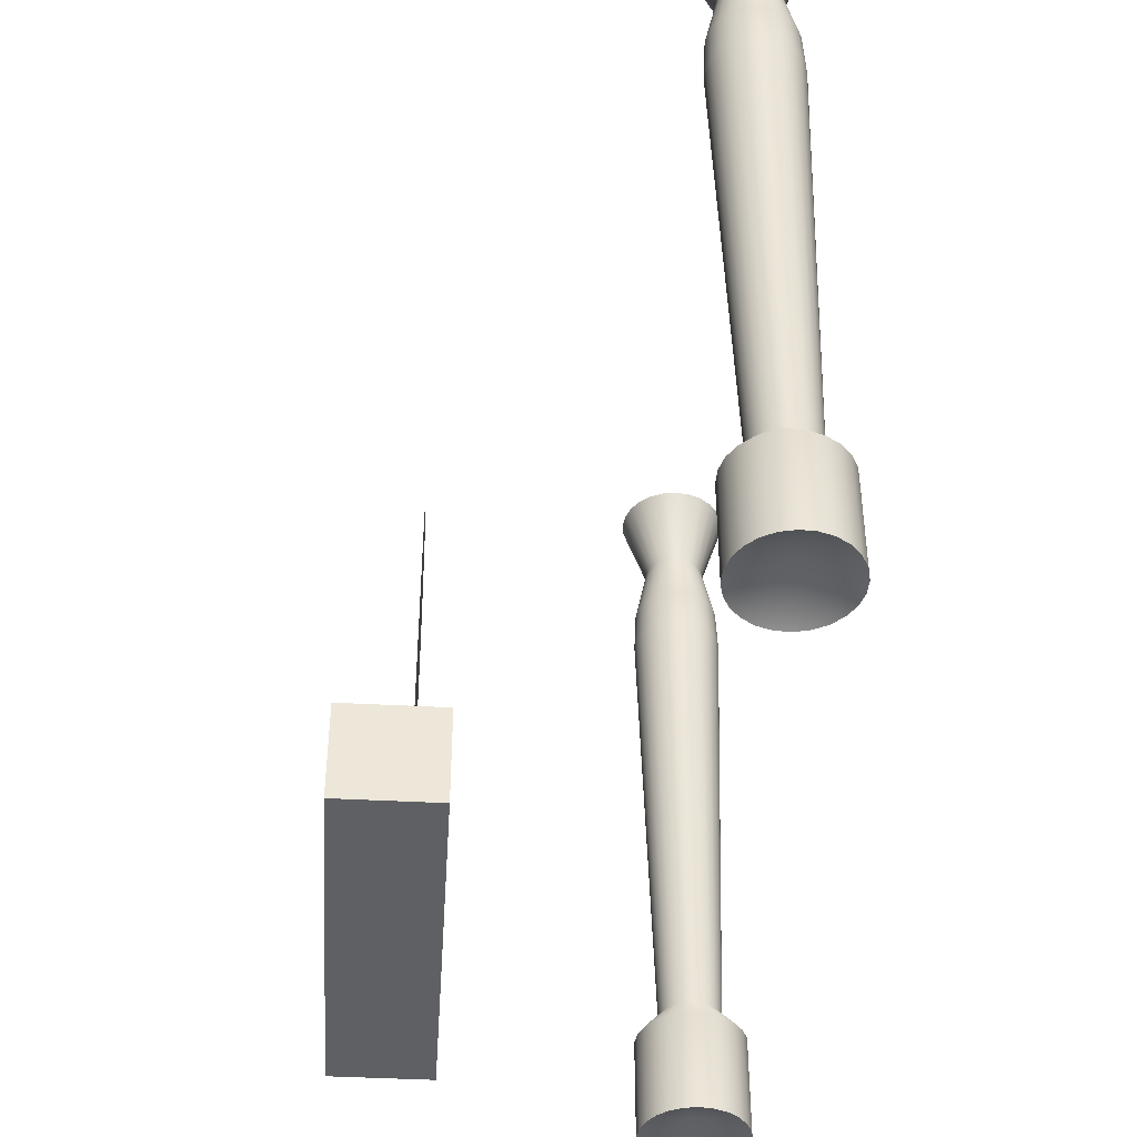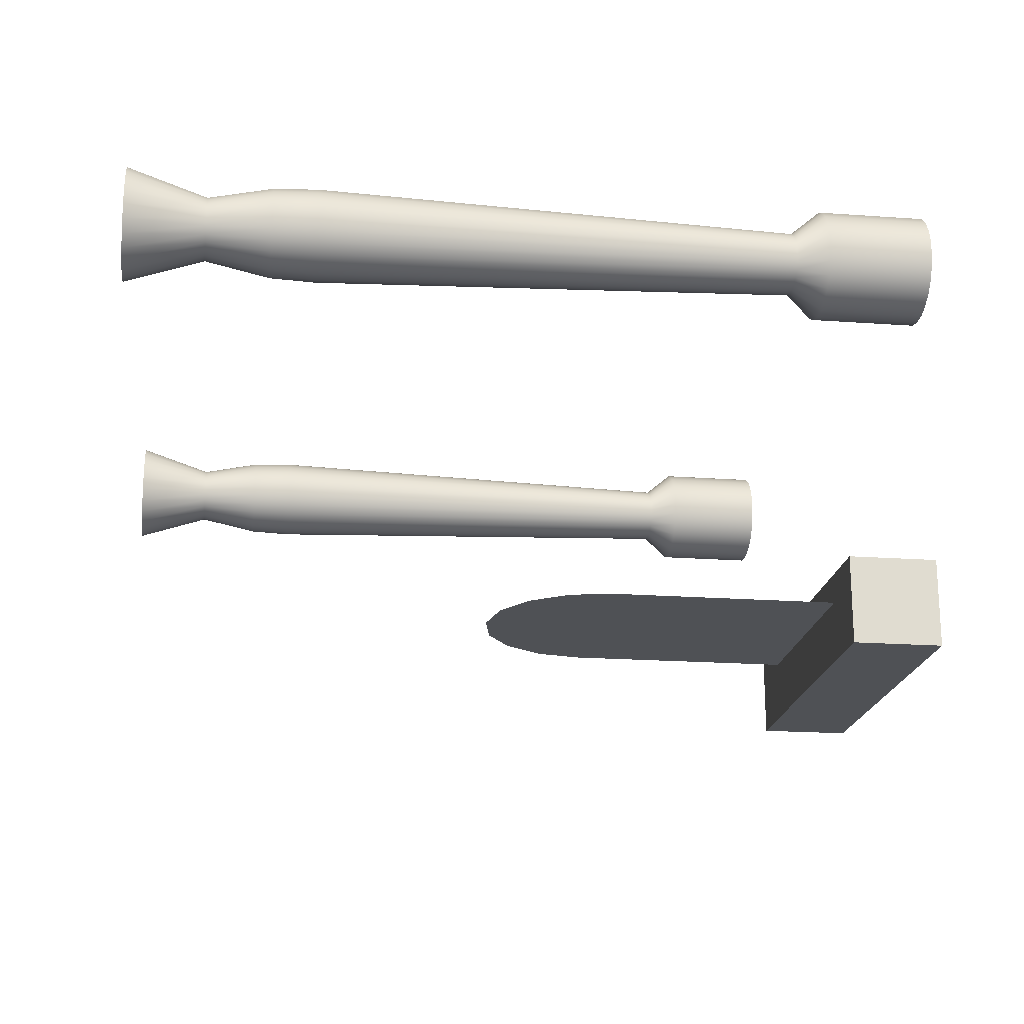
<metadata>
{"format":"obj","ext":"obj","renderer":"f3d","projection":"perspective","resolution":1024,"background":"white","views":[{"elev":-43.4,"azim":-93.6,"up":"+Y"},{"elev":-19.8,"azim":-97.6,"up":"+Z"}]}
</metadata>
<code>
g default
v 4.405 0 0.4055
v 4.496 0 0.2869
v 4.553 0 0.1488
v 4.573 0 0.000608
v 4.553 0 -0.1477
v 4.496 0 -0.2859
v 4.405 0 -0.4046
v 4.287 0 -0.4958
v 4.149 0 -0.5532
v 4.001 0 -0.5728
v 3.852 0 -0.5535
v 3.714 0 -0.4964
v 3.595 0 -0.4055
v 3.504 0 -0.2869
v 3.447 0 -0.1488
v 3.427 0 -0.000608
v 3.447 0 0.1477
v 3.504 0 0.2859
v 3.595 0 0.4046
v 3.713 0 0.4958
v 3.851 0 0.5532
v 3.999 0 0.5728
v 4.148 0 0.5535
v 4.286 0 0.4964
v 4.415 8.363 0.4157
v 4.508 8.363 0.2942
v 4.567 8.363 0.1526
v 4.587 8.363 0.000623
v 4.567 8.363 -0.1514
v 4.509 8.363 -0.2931
v 4.416 8.363 -0.4148
v 4.294 8.363 -0.5083
v 4.153 8.363 -0.5671
v 4.001 8.363 -0.5873
v 3.849 8.363 -0.5674
v 3.707 8.363 -0.5089
v 3.585 8.363 -0.4157
v 3.492 8.363 -0.2942
v 3.433 8.363 -0.1526
v 3.413 8.363 -0.000623
v 3.433 8.363 0.1514
v 3.491 8.363 0.2931
v 3.584 8.363 0.4148
v 3.706 8.363 0.5083
v 3.847 8.363 0.5671
v 3.999 8.363 0.5873
v 4.151 8.363 0.5674
v 4.293 8.363 0.5089
v 4 0.2337 -0
v 4 8.363 -0
v 4.405 1.088 0.4055
v 4.286 1.088 0.4964
v 4.148 1.088 0.5535
v 3.999 1.088 0.5728
v 3.851 1.088 0.5532
v 3.713 1.088 0.4958
v 3.595 1.088 0.4046
v 3.504 1.088 0.2859
v 3.447 1.088 0.1477
v 3.427 1.088 -0.000608
v 3.447 1.088 -0.1488
v 3.504 1.088 -0.2869
v 3.595 1.088 -0.4055
v 3.714 1.088 -0.4964
v 3.852 1.088 -0.5535
v 4.001 1.088 -0.5728
v 4.149 1.088 -0.5532
v 4.287 1.088 -0.4958
v 4.405 1.088 -0.4046
v 4.496 1.088 -0.2859
v 4.553 1.088 -0.1477
v 4.573 1.088 0.000608
v 4.553 1.088 0.1488
v 4.496 1.088 0.2869
v 4.231 1.379 0.2313
v 4.163 1.379 0.2832
v 4.084 1.379 0.3157
v 4 1.379 0.3268
v 3.915 1.379 0.3156
v 3.836 1.379 0.2828
v 3.769 1.379 0.2308
v 3.717 1.379 0.1631
v 3.684 1.379 0.08425
v 3.673 1.379 -0.000347
v 3.684 1.379 -0.08492
v 3.717 1.379 -0.1637
v 3.769 1.379 -0.2313
v 3.837 1.379 -0.2832
v 3.916 1.379 -0.3157
v 4 1.379 -0.3268
v 4.085 1.379 -0.3156
v 4.164 1.379 -0.2828
v 4.231 1.379 -0.2308
v 4.283 1.379 -0.1631
v 4.316 1.379 -0.08425
v 4.327 1.379 0.000347
v 4.316 1.379 0.08491
v 4.283 1.379 0.1637
v 4.231 7.539 0.2313
v 4.163 7.539 0.2832
v 4.084 7.539 0.3157
v 4 7.539 0.3268
v 3.915 7.539 0.3156
v 3.836 7.539 0.2828
v 3.769 7.539 0.2308
v 3.717 7.539 0.1631
v 3.684 7.539 0.08425
v 3.673 7.539 -0.000347
v 3.684 7.539 -0.08492
v 3.717 7.539 -0.1637
v 3.769 7.539 -0.2313
v 3.837 7.539 -0.2832
v 3.916 7.539 -0.3157
v 4 7.539 -0.3268
v 4.085 7.539 -0.3156
v 4.164 7.539 -0.2828
v 4.231 7.539 -0.2308
v 4.283 7.539 -0.1631
v 4.316 7.539 -0.08425
v 4.327 7.539 0.000347
v 4.316 7.539 0.08491
v 4.283 7.539 0.1637
v 4.327 6.872 0.3273
v 4.231 6.872 0.4006
v 4.119 6.872 0.4467
v 4 6.872 0.4623
v 3.88 6.872 0.4465
v 3.768 6.872 0.4001
v 3.673 6.872 0.3266
v 3.599 6.872 0.2307
v 3.553 6.872 0.1192
v 3.538 6.872 -0.00049
v 3.554 6.872 -0.1201
v 3.6 6.872 -0.2316
v 3.673 6.872 -0.3273
v 3.769 6.872 -0.4006
v 3.881 6.872 -0.4467
v 4 6.872 -0.4623
v 4.12 6.872 -0.4465
v 4.232 6.872 -0.4001
v 4.327 6.872 -0.3266
v 4.401 6.872 -0.2307
v 4.447 6.872 -0.1192
v 4.462 6.872 0.00049
v 4.446 6.872 0.1201
v 4.4 6.872 0.2316
v 4.34 6.406 0.3409
v 4.24 6.406 0.4173
v 4.124 6.406 0.4653
v 3.999 6.406 0.4815
v 3.875 6.406 0.465
v 3.759 6.406 0.4168
v 3.659 6.406 0.3401
v 3.583 6.406 0.2403
v 3.535 6.406 0.1241
v 3.518 6.406 -0.000511
v 3.535 6.406 -0.1251
v 3.583 6.406 -0.2412
v 3.66 6.406 -0.3409
v 3.76 6.406 -0.4173
v 3.876 6.406 -0.4653
v 4.001 6.406 -0.4815
v 4.125 6.406 -0.465
v 4.241 6.406 -0.4168
v 4.341 6.406 -0.3401
v 4.417 6.406 -0.2403
v 4.465 6.406 -0.1241
v 4.482 6.406 0.000511
v 4.465 6.406 0.1251
v 4.417 6.406 0.2412
g pCylinder3
f 1 2 51
f 51 2 74
f 2 3 74
f 74 3 73
f 3 4 73
f 73 4 72
f 4 5 72
f 72 5 71
f 5 6 71
f 71 6 70
f 6 7 70
f 70 7 69
f 7 8 69
f 69 8 68
f 8 9 68
f 68 9 67
f 9 10 67
f 67 10 66
f 10 11 66
f 66 11 65
f 11 12 65
f 65 12 64
f 12 13 64
f 64 13 63
f 13 14 63
f 63 14 62
f 14 15 62
f 62 15 61
f 15 16 61
f 61 16 60
f 16 17 60
f 60 17 59
f 17 18 59
f 59 18 58
f 18 19 58
f 58 19 57
f 19 20 57
f 57 20 56
f 20 21 56
f 56 21 55
f 21 22 55
f 55 22 54
f 22 23 54
f 54 23 53
f 23 24 53
f 53 24 52
f 24 1 52
f 52 1 51
f 2 1 49
f 3 2 49
f 4 3 49
f 5 4 49
f 6 5 49
f 7 6 49
f 8 7 49
f 9 8 49
f 10 9 49
f 11 10 49
f 12 11 49
f 13 12 49
f 14 13 49
f 15 14 49
f 16 15 49
f 17 16 49
f 18 17 49
f 19 18 49
f 20 19 49
f 21 20 49
f 22 21 49
f 23 22 49
f 24 23 49
f 1 24 49
f 25 26 50
f 26 27 50
f 27 28 50
f 28 29 50
f 29 30 50
f 30 31 50
f 31 32 50
f 32 33 50
f 33 34 50
f 34 35 50
f 35 36 50
f 36 37 50
f 37 38 50
f 38 39 50
f 39 40 50
f 40 41 50
f 41 42 50
f 42 43 50
f 43 44 50
f 44 45 50
f 45 46 50
f 46 47 50
f 47 48 50
f 48 25 50
f 52 51 76
f 76 51 75
f 53 52 77
f 77 52 76
f 54 53 78
f 78 53 77
f 55 54 79
f 79 54 78
f 56 55 80
f 80 55 79
f 57 56 81
f 81 56 80
f 58 57 82
f 82 57 81
f 59 58 83
f 83 58 82
f 60 59 84
f 84 59 83
f 61 60 85
f 85 60 84
f 62 61 86
f 86 61 85
f 63 62 87
f 87 62 86
f 64 63 88
f 88 63 87
f 65 64 89
f 89 64 88
f 66 65 90
f 90 65 89
f 67 66 91
f 91 66 90
f 68 67 92
f 92 67 91
f 69 68 93
f 93 68 92
f 70 69 94
f 94 69 93
f 71 70 95
f 95 70 94
f 72 71 96
f 96 71 95
f 73 72 97
f 97 72 96
f 74 73 98
f 98 73 97
f 51 74 75
f 75 74 98
f 76 75 148
f 148 75 147
f 77 76 149
f 149 76 148
f 78 77 150
f 150 77 149
f 79 78 151
f 151 78 150
f 80 79 152
f 152 79 151
f 81 80 153
f 153 80 152
f 82 81 154
f 154 81 153
f 83 82 155
f 155 82 154
f 84 83 156
f 156 83 155
f 85 84 157
f 157 84 156
f 86 85 158
f 158 85 157
f 87 86 159
f 159 86 158
f 88 87 160
f 160 87 159
f 89 88 161
f 161 88 160
f 90 89 162
f 162 89 161
f 91 90 163
f 163 90 162
f 92 91 164
f 164 91 163
f 93 92 165
f 165 92 164
f 94 93 166
f 166 93 165
f 95 94 167
f 167 94 166
f 96 95 168
f 168 95 167
f 97 96 169
f 169 96 168
f 98 97 170
f 170 97 169
f 75 98 147
f 147 98 170
f 100 99 48
f 48 99 25
f 101 100 47
f 47 100 48
f 102 101 46
f 46 101 47
f 103 102 45
f 45 102 46
f 104 103 44
f 44 103 45
f 105 104 43
f 43 104 44
f 106 105 42
f 42 105 43
f 107 106 41
f 41 106 42
f 108 107 40
f 40 107 41
f 109 108 39
f 39 108 40
f 110 109 38
f 38 109 39
f 111 110 37
f 37 110 38
f 112 111 36
f 36 111 37
f 113 112 35
f 35 112 36
f 114 113 34
f 34 113 35
f 115 114 33
f 33 114 34
f 116 115 32
f 32 115 33
f 117 116 31
f 31 116 32
f 118 117 30
f 30 117 31
f 119 118 29
f 29 118 30
f 120 119 28
f 28 119 29
f 121 120 27
f 27 120 28
f 122 121 26
f 26 121 27
f 99 122 25
f 25 122 26
f 124 123 100
f 100 123 99
f 125 124 101
f 101 124 100
f 126 125 102
f 102 125 101
f 127 126 103
f 103 126 102
f 128 127 104
f 104 127 103
f 129 128 105
f 105 128 104
f 130 129 106
f 106 129 105
f 131 130 107
f 107 130 106
f 132 131 108
f 108 131 107
f 133 132 109
f 109 132 108
f 134 133 110
f 110 133 109
f 135 134 111
f 111 134 110
f 136 135 112
f 112 135 111
f 137 136 113
f 113 136 112
f 138 137 114
f 114 137 113
f 139 138 115
f 115 138 114
f 140 139 116
f 116 139 115
f 141 140 117
f 117 140 116
f 142 141 118
f 118 141 117
f 143 142 119
f 119 142 118
f 144 143 120
f 120 143 119
f 145 144 121
f 121 144 120
f 146 145 122
f 122 145 121
f 123 146 99
f 99 146 122
f 148 147 124
f 124 147 123
f 149 148 125
f 125 148 124
f 150 149 126
f 126 149 125
f 151 150 127
f 127 150 126
f 152 151 128
f 128 151 127
f 153 152 129
f 129 152 128
f 154 153 130
f 130 153 129
f 155 154 131
f 131 154 130
f 156 155 132
f 132 155 131
f 157 156 133
f 133 156 132
f 158 157 134
f 134 157 133
f 159 158 135
f 135 158 134
f 160 159 136
f 136 159 135
f 161 160 137
f 137 160 136
f 162 161 138
f 138 161 137
f 163 162 139
f 139 162 138
f 164 163 140
f 140 163 139
f 165 164 141
f 141 164 140
f 166 165 142
f 142 165 141
f 167 166 143
f 143 166 142
f 168 167 144
f 144 167 143
f 169 168 145
f 145 168 144
f 170 169 146
f 146 169 145
f 147 170 123
f 123 170 146
g default
v -2.01 -0.7054 -2.562
v 2.01 -0.7054 -2.562
v -2.01 0.2946 -2.562
v 2.01 0.2946 -2.562
v -2.01 0.2946 -3.562
v 2.01 0.2946 -3.562
v -2.01 -0.7054 -3.562
v 2.01 -0.7054 -3.562
g pCube1
f 171 172 173
f 173 172 174
f 173 174 175
f 175 174 176
f 175 176 177
f 177 176 178
f 177 178 171
f 171 178 172
f 172 178 174
f 174 178 176
f 177 171 175
f 175 171 173
g default
v -3.436 0 -0.09842
v -3.48 0 -0.2411
v -3.561 0 -0.3674
v -3.671 0 -0.4686
v -3.803 0 -0.5379
v -3.949 0 -0.5706
v -4.098 0 -0.5643
v -4.241 0 -0.5196
v -4.367 0 -0.4395
v -4.469 0 -0.3294
v -4.538 0 -0.1969
v -4.571 0 -0.05098
v -4.564 0 0.09842
v -4.52 0 0.2411
v -4.439 0 0.3674
v -4.329 0 0.4686
v -4.197 0 0.5379
v -4.051 0 0.5706
v -3.902 0 0.5643
v -3.759 0 0.5196
v -3.633 0 0.4395
v -3.531 0 0.3294
v -3.462 0 0.1969
v -3.429 0 0.05098
v -3.421 8.363 -0.1009
v -3.467 8.363 -0.2472
v -3.549 8.363 -0.3766
v -3.662 8.363 -0.4804
v -3.798 8.363 -0.5515
v -3.948 8.363 -0.5849
v -4.101 8.363 -0.5785
v -4.247 8.363 -0.5327
v -4.377 8.363 -0.4506
v -4.48 8.363 -0.3377
v -4.551 8.363 -0.2019
v -4.585 8.363 -0.05227
v -4.579 8.363 0.1009
v -4.533 8.363 0.2472
v -4.451 8.363 0.3766
v -4.338 8.363 0.4804
v -4.202 8.363 0.5515
v -4.052 8.363 0.5849
v -3.899 8.363 0.5785
v -3.753 8.363 0.5327
v -3.623 8.363 0.4506
v -3.52 8.363 0.3377
v -3.449 8.363 0.2019
v -3.415 8.363 0.05227
v -4 0.2337 -0
v -4 8.363 -0
v -3.436 1.088 -0.09842
v -3.429 1.088 0.05098
v -3.462 1.088 0.1969
v -3.531 1.088 0.3294
v -3.633 1.088 0.4395
v -3.759 1.088 0.5196
v -3.902 1.088 0.5643
v -4.051 1.088 0.5706
v -4.197 1.088 0.5379
v -4.329 1.088 0.4686
v -4.439 1.088 0.3674
v -4.52 1.088 0.2411
v -4.564 1.088 0.09842
v -4.571 1.088 -0.05098
v -4.538 1.088 -0.1969
v -4.469 1.088 -0.3294
v -4.367 1.088 -0.4395
v -4.241 1.088 -0.5196
v -4.098 1.088 -0.5643
v -3.949 1.088 -0.5706
v -3.803 1.088 -0.5379
v -3.671 1.088 -0.4686
v -3.561 1.088 -0.3674
v -3.48 1.088 -0.2411
v -3.678 1.379 -0.05615
v -3.675 1.379 0.02909
v -3.693 1.379 0.1123
v -3.733 1.379 0.1879
v -3.79 1.379 0.2507
v -3.862 1.379 0.2964
v -3.944 1.379 0.3219
v -4.029 1.379 0.3255
v -4.112 1.379 0.3069
v -4.188 1.379 0.2673
v -4.251 1.379 0.2096
v -4.296 1.379 0.1376
v -4.322 1.379 0.05615
v -4.325 1.379 -0.02909
v -4.307 1.379 -0.1123
v -4.267 1.379 -0.1879
v -4.21 1.379 -0.2507
v -4.138 1.379 -0.2964
v -4.056 1.379 -0.3219
v -3.971 1.379 -0.3255
v -3.888 1.379 -0.3069
v -3.812 1.379 -0.2673
v -3.749 1.379 -0.2096
v -3.704 1.379 -0.1376
v -3.678 7.539 -0.05615
v -3.675 7.539 0.02909
v -3.693 7.539 0.1123
v -3.733 7.539 0.1879
v -3.79 7.539 0.2507
v -3.862 7.539 0.2964
v -3.944 7.539 0.3219
v -4.029 7.539 0.3255
v -4.112 7.539 0.3069
v -4.188 7.539 0.2673
v -4.251 7.539 0.2096
v -4.296 7.539 0.1376
v -4.322 7.539 0.05615
v -4.325 7.539 -0.02909
v -4.307 7.539 -0.1123
v -4.267 7.539 -0.1879
v -4.21 7.539 -0.2507
v -4.138 7.539 -0.2964
v -4.056 7.539 -0.3219
v -3.971 7.539 -0.3255
v -3.888 7.539 -0.3069
v -3.812 7.539 -0.2673
v -3.749 7.539 -0.2096
v -3.704 7.539 -0.1376
v -3.545 6.872 -0.07944
v -3.54 6.872 0.04115
v -3.566 6.872 0.1589
v -3.622 6.872 0.2659
v -3.703 6.872 0.3547
v -3.805 6.872 0.4194
v -3.921 6.872 0.4555
v -4.041 6.872 0.4605
v -4.159 6.872 0.4342
v -4.266 6.872 0.3782
v -4.355 6.872 0.2965
v -4.419 6.872 0.1946
v -4.455 6.872 0.07944
v -4.46 6.872 -0.04115
v -4.434 6.872 -0.1589
v -4.378 6.872 -0.2659
v -4.297 6.872 -0.3547
v -4.195 6.872 -0.4194
v -4.079 6.872 -0.4555
v -3.959 6.872 -0.4605
v -3.841 6.872 -0.4342
v -3.734 6.872 -0.3782
v -3.645 6.872 -0.2965
v -3.581 6.872 -0.1946
v -3.526 6.406 -0.08274
v -3.52 6.406 0.04286
v -3.548 6.406 0.1655
v -3.606 6.406 0.2769
v -3.691 6.406 0.3695
v -3.797 6.406 0.4368
v -3.917 6.406 0.4744
v -4.043 6.406 0.4796
v -4.166 6.406 0.4522
v -4.277 6.406 0.3939
v -4.369 6.406 0.3088
v -4.437 6.406 0.2027
v -4.474 6.406 0.08274
v -4.48 6.406 -0.04286
v -4.452 6.406 -0.1655
v -4.394 6.406 -0.2769
v -4.309 6.406 -0.3695
v -4.203 6.406 -0.4368
v -4.083 6.406 -0.4744
v -3.957 6.406 -0.4796
v -3.834 6.406 -0.4522
v -3.723 6.406 -0.3939
v -3.631 6.406 -0.3088
v -3.563 6.406 -0.2027
g pCylinder4
f 179 180 229
f 229 180 252
f 180 181 252
f 252 181 251
f 181 182 251
f 251 182 250
f 182 183 250
f 250 183 249
f 183 184 249
f 249 184 248
f 184 185 248
f 248 185 247
f 185 186 247
f 247 186 246
f 186 187 246
f 246 187 245
f 187 188 245
f 245 188 244
f 188 189 244
f 244 189 243
f 189 190 243
f 243 190 242
f 190 191 242
f 242 191 241
f 191 192 241
f 241 192 240
f 192 193 240
f 240 193 239
f 193 194 239
f 239 194 238
f 194 195 238
f 238 195 237
f 195 196 237
f 237 196 236
f 196 197 236
f 236 197 235
f 197 198 235
f 235 198 234
f 198 199 234
f 234 199 233
f 199 200 233
f 233 200 232
f 200 201 232
f 232 201 231
f 201 202 231
f 231 202 230
f 202 179 230
f 230 179 229
f 180 179 227
f 181 180 227
f 182 181 227
f 183 182 227
f 184 183 227
f 185 184 227
f 186 185 227
f 187 186 227
f 188 187 227
f 189 188 227
f 190 189 227
f 191 190 227
f 192 191 227
f 193 192 227
f 194 193 227
f 195 194 227
f 196 195 227
f 197 196 227
f 198 197 227
f 199 198 227
f 200 199 227
f 201 200 227
f 202 201 227
f 179 202 227
f 203 204 228
f 204 205 228
f 205 206 228
f 206 207 228
f 207 208 228
f 208 209 228
f 209 210 228
f 210 211 228
f 211 212 228
f 212 213 228
f 213 214 228
f 214 215 228
f 215 216 228
f 216 217 228
f 217 218 228
f 218 219 228
f 219 220 228
f 220 221 228
f 221 222 228
f 222 223 228
f 223 224 228
f 224 225 228
f 225 226 228
f 226 203 228
f 230 229 254
f 254 229 253
f 231 230 255
f 255 230 254
f 232 231 256
f 256 231 255
f 233 232 257
f 257 232 256
f 234 233 258
f 258 233 257
f 235 234 259
f 259 234 258
f 236 235 260
f 260 235 259
f 237 236 261
f 261 236 260
f 238 237 262
f 262 237 261
f 239 238 263
f 263 238 262
f 240 239 264
f 264 239 263
f 241 240 265
f 265 240 264
f 242 241 266
f 266 241 265
f 243 242 267
f 267 242 266
f 244 243 268
f 268 243 267
f 245 244 269
f 269 244 268
f 246 245 270
f 270 245 269
f 247 246 271
f 271 246 270
f 248 247 272
f 272 247 271
f 249 248 273
f 273 248 272
f 250 249 274
f 274 249 273
f 251 250 275
f 275 250 274
f 252 251 276
f 276 251 275
f 229 252 253
f 253 252 276
f 254 253 326
f 326 253 325
f 255 254 327
f 327 254 326
f 256 255 328
f 328 255 327
f 257 256 329
f 329 256 328
f 258 257 330
f 330 257 329
f 259 258 331
f 331 258 330
f 260 259 332
f 332 259 331
f 261 260 333
f 333 260 332
f 262 261 334
f 334 261 333
f 263 262 335
f 335 262 334
f 264 263 336
f 336 263 335
f 265 264 337
f 337 264 336
f 266 265 338
f 338 265 337
f 267 266 339
f 339 266 338
f 268 267 340
f 340 267 339
f 269 268 341
f 341 268 340
f 270 269 342
f 342 269 341
f 271 270 343
f 343 270 342
f 272 271 344
f 344 271 343
f 273 272 345
f 345 272 344
f 274 273 346
f 346 273 345
f 275 274 347
f 347 274 346
f 276 275 348
f 348 275 347
f 253 276 325
f 325 276 348
f 278 277 226
f 226 277 203
f 279 278 225
f 225 278 226
f 280 279 224
f 224 279 225
f 281 280 223
f 223 280 224
f 282 281 222
f 222 281 223
f 283 282 221
f 221 282 222
f 284 283 220
f 220 283 221
f 285 284 219
f 219 284 220
f 286 285 218
f 218 285 219
f 287 286 217
f 217 286 218
f 288 287 216
f 216 287 217
f 289 288 215
f 215 288 216
f 290 289 214
f 214 289 215
f 291 290 213
f 213 290 214
f 292 291 212
f 212 291 213
f 293 292 211
f 211 292 212
f 294 293 210
f 210 293 211
f 295 294 209
f 209 294 210
f 296 295 208
f 208 295 209
f 297 296 207
f 207 296 208
f 298 297 206
f 206 297 207
f 299 298 205
f 205 298 206
f 300 299 204
f 204 299 205
f 277 300 203
f 203 300 204
f 302 301 278
f 278 301 277
f 303 302 279
f 279 302 278
f 304 303 280
f 280 303 279
f 305 304 281
f 281 304 280
f 306 305 282
f 282 305 281
f 307 306 283
f 283 306 282
f 308 307 284
f 284 307 283
f 309 308 285
f 285 308 284
f 310 309 286
f 286 309 285
f 311 310 287
f 287 310 286
f 312 311 288
f 288 311 287
f 313 312 289
f 289 312 288
f 314 313 290
f 290 313 289
f 315 314 291
f 291 314 290
f 316 315 292
f 292 315 291
f 317 316 293
f 293 316 292
f 318 317 294
f 294 317 293
f 319 318 295
f 295 318 294
f 320 319 296
f 296 319 295
f 321 320 297
f 297 320 296
f 322 321 298
f 298 321 297
f 323 322 299
f 299 322 298
f 324 323 300
f 300 323 299
f 301 324 277
f 277 324 300
f 326 325 302
f 302 325 301
f 327 326 303
f 303 326 302
f 328 327 304
f 304 327 303
f 329 328 305
f 305 328 304
f 330 329 306
f 306 329 305
f 331 330 307
f 307 330 306
f 332 331 308
f 308 331 307
f 333 332 309
f 309 332 308
f 334 333 310
f 310 333 309
f 335 334 311
f 311 334 310
f 336 335 312
f 312 335 311
f 337 336 313
f 313 336 312
f 338 337 314
f 314 337 313
f 339 338 315
f 315 338 314
f 340 339 316
f 316 339 315
f 341 340 317
f 317 340 316
f 342 341 318
f 318 341 317
f 343 342 319
f 319 342 318
f 344 343 320
f 320 343 319
f 345 344 321
f 321 344 320
f 346 345 322
f 322 345 321
f 347 346 323
f 323 346 322
f 348 347 324
f 324 347 323
f 325 348 301
f 301 348 324
g default
v 1.311 0.2196 -2.888
v 1.311 2.841 -2.888
v 1.019 0.2196 -2.888
v 1.311 2.841 -2.888
v 0.7281 0.2196 -2.888
v 1.212 3.329 -2.888
v 0.4369 0.2196 -2.888
v 0.9273 3.755 -2.888
v 0.1456 0.2196 -2.888
v 0.5019 4.039 -2.888
v -0.1456 0.2196 -2.888
v 0 4.139 -2.888
v -0.4369 0.2196 -2.888
v -0.5019 4.039 -2.888
v -0.7281 0.2196 -2.888
v -0.9273 3.755 -2.888
v -1.019 0.2196 -2.888
v -1.212 3.329 -2.888
v -1.311 0.2196 -2.888
v -1.311 2.827 -2.888
g pPlane1
f 352 351 350
f 349 350 351
f 351 352 353
f 353 352 354
f 353 354 355
f 355 354 356
f 355 356 357
f 357 356 358
f 357 358 359
f 359 358 360
f 360 362 359
f 359 362 361
f 362 364 361
f 361 364 363
f 364 366 363
f 363 366 365
f 366 368 365
f 365 368 367

</code>
